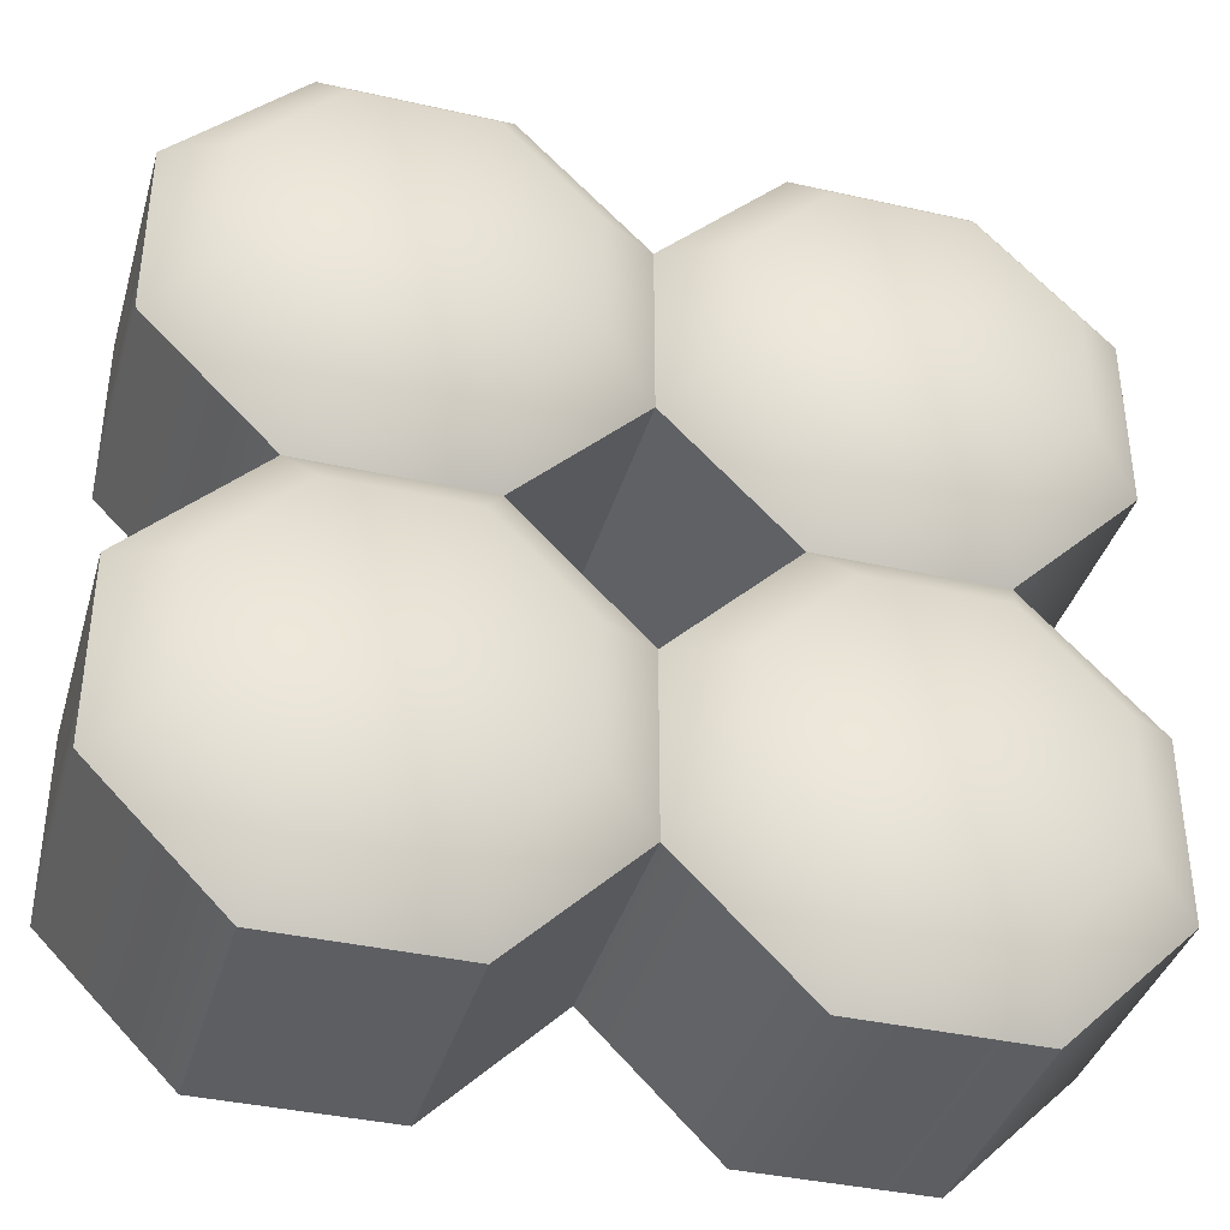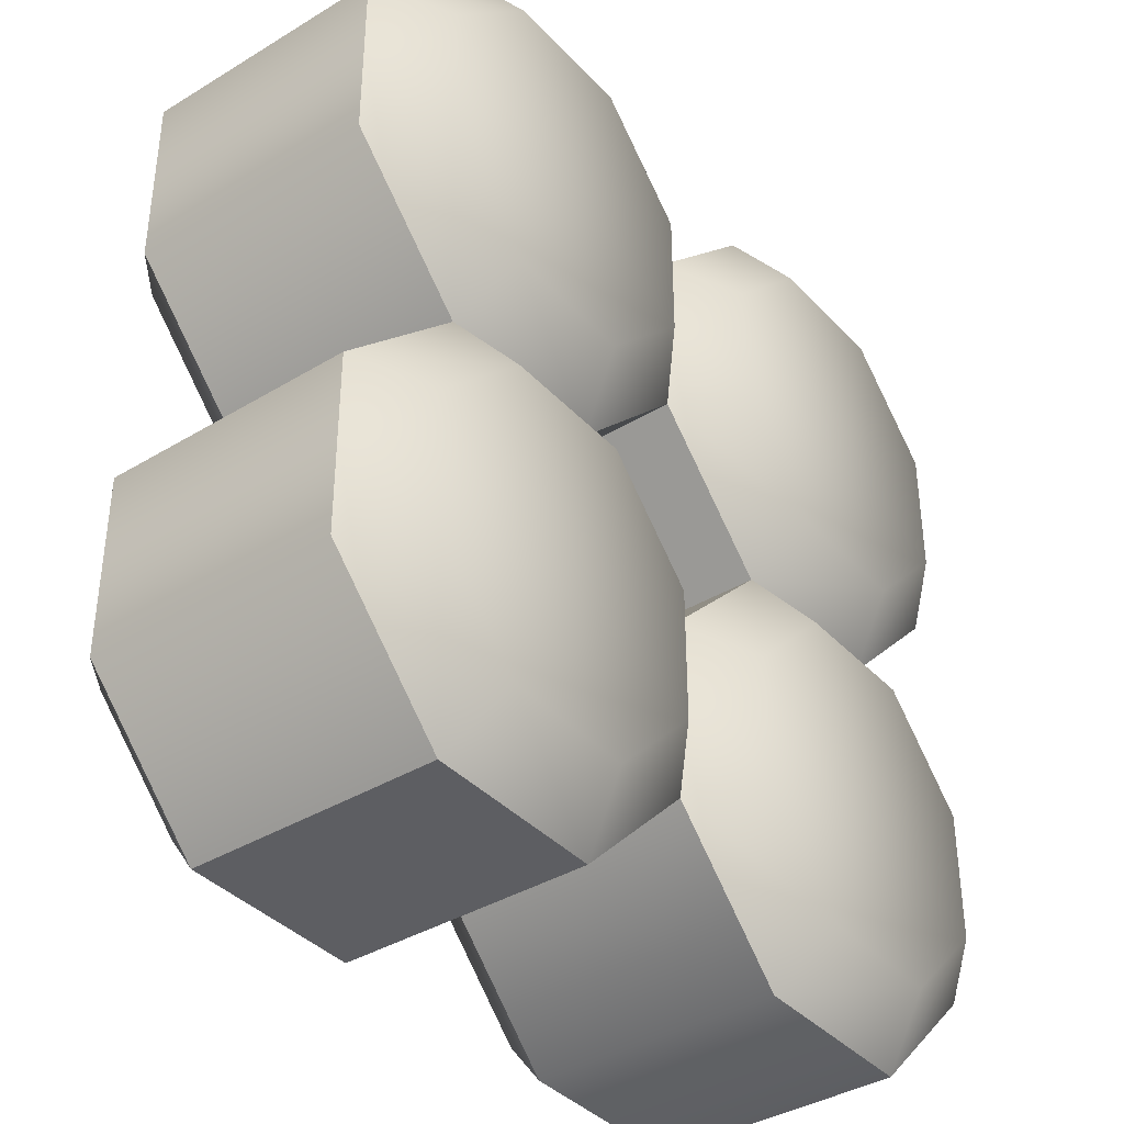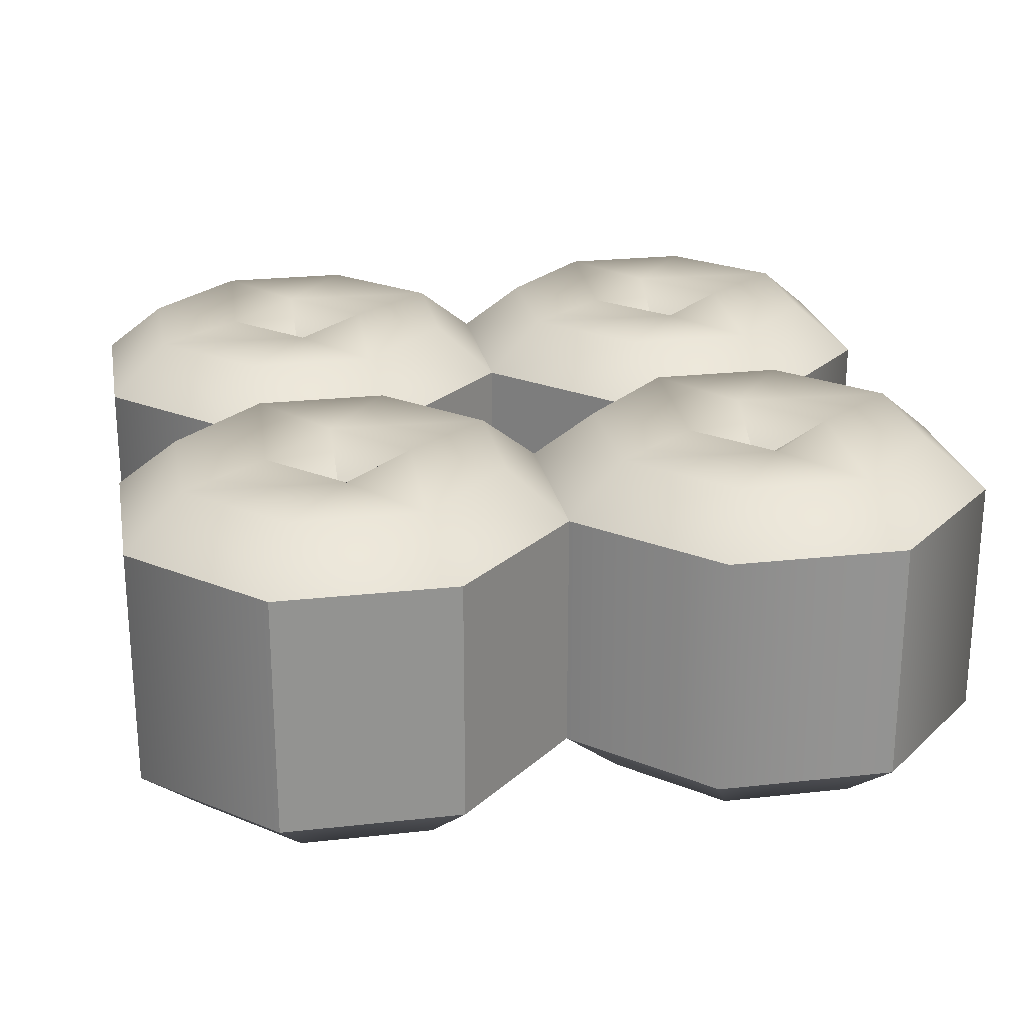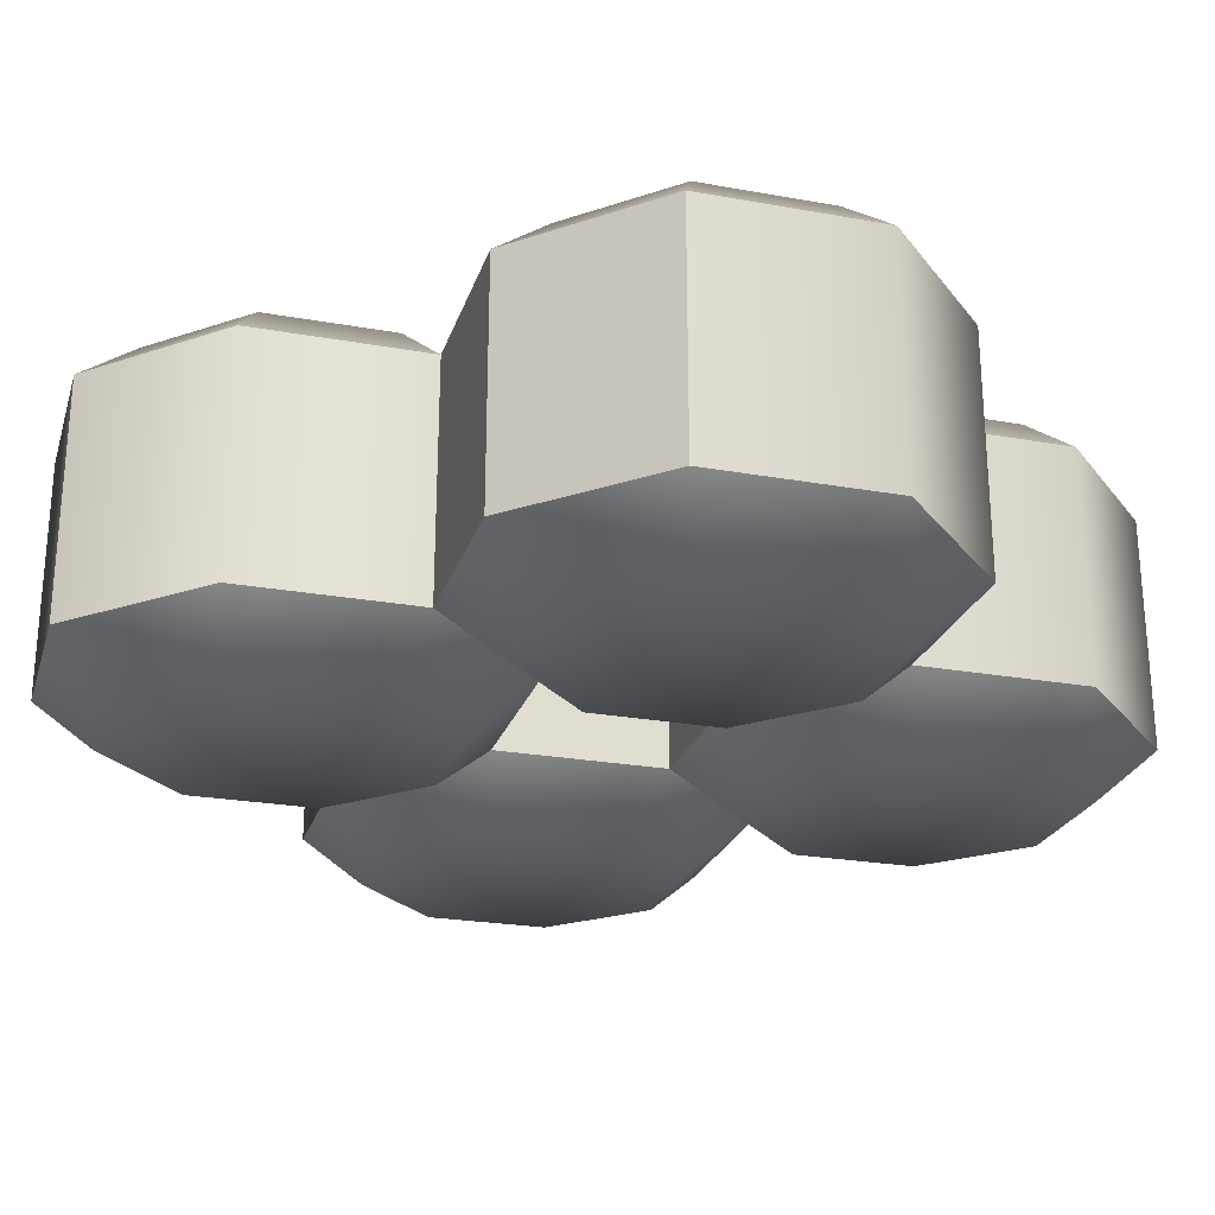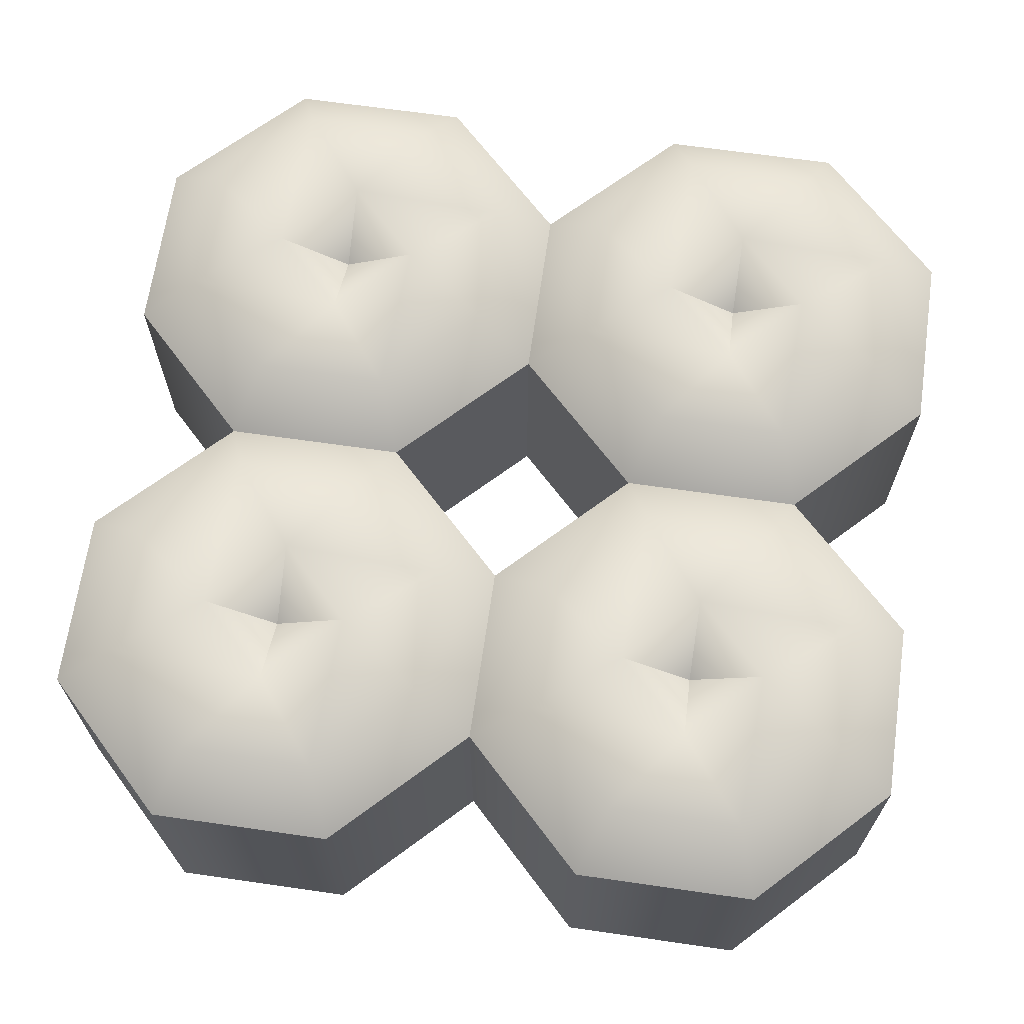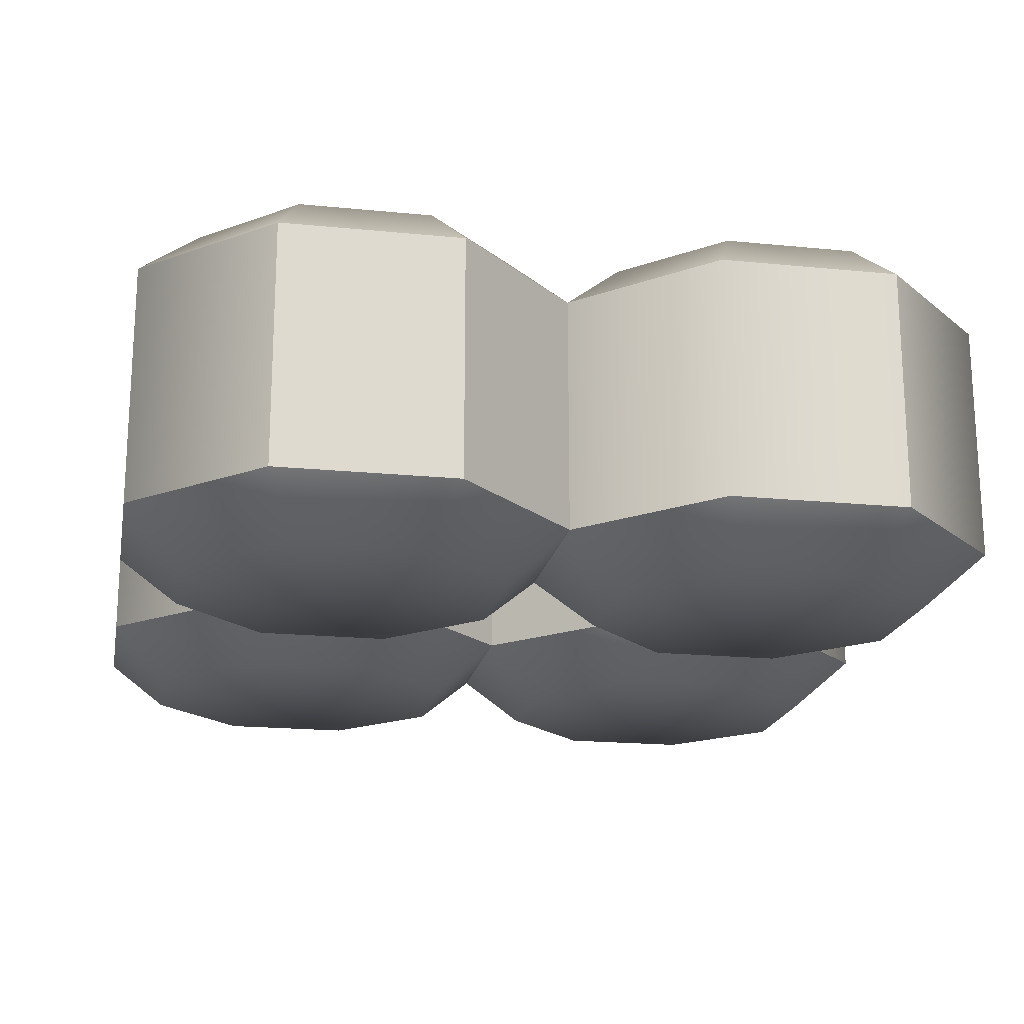
<metadata>
{"format":"obj","ext":"obj","renderer":"f3d","projection":"perspective","resolution":1024,"background":"white","views":[{"elev":-38.3,"azim":-15.9,"up":"+Z"},{"elev":-38.4,"azim":-52.5,"up":"+Z"},{"elev":23.7,"azim":-10.6,"up":"+Y"},{"elev":-24.4,"azim":-151.4,"up":"+Y"},{"elev":66.9,"azim":-81.8,"up":"+Y"},{"elev":-19.0,"azim":-10.7,"up":"+Y"}]}
</metadata>
<code>
o containers_C_Cylinder.2725
v 0.125 -0.001985 -0.125
v 0.1768 0.02743 -0.25
v 0.1768 0.1686 -0.25
v 0.25 0.02743 -0.1768
v 0.25 0.1686 -0.1768
v 0.25 0.02743 -0.07322
v 0.25 0.1686 -0.07322
v 0.07322 0.02743 -0.25
v 0.07322 0.1686 -0.25
v 0.1628 0.198 -0.2162
v 0.2162 0.198 -0.1628
v 0.2162 0.198 -0.08723
v 0.1628 0.198 -0.03383
v 0.08724 0.198 -0.03383
v 0.03383 0.198 -0.08723
v 0.03383 0.198 -0.1628
v 0.08724 0.198 -0.2162
v 0.2162 -0.001985 -0.1628
v 0.1628 -0.001985 -0.2162
v 0.2162 -0.001985 -0.08723
v 0.1628 -0.001985 -0.03383
v 0.08724 -0.001985 -0.03383
v 0.03383 -0.001985 -0.08723
v 0.03383 -0.001985 -0.1628
v 0.08724 -0.001985 -0.2162
v 0.125 -0.001985 0.125
v 0.1768 0.02743 0
v 0.1768 0.1686 0
v 0.25 0.02743 0.07322
v 0.25 0.1686 0.07322
v 0.25 0.02743 0.1768
v 0.25 0.1686 0.1768
v 0.1768 0.02743 0.25
v 0.1768 0.1686 0.25
v 0.07322 0.02743 0.25
v 0.07322 0.1686 0.25
v 0.07322 0.02743 0
v 0.07322 0.1686 0
v 0.1628 0.198 0.03383
v 0.2162 0.198 0.08723
v 0.2162 0.198 0.1628
v 0.1628 0.198 0.2162
v 0.08724 0.198 0.2162
v 0.03383 0.198 0.1628
v 0.03383 0.198 0.08723
v 0.08724 0.198 0.03383
v 0.2162 -0.001985 0.08723
v 0.1628 -0.001985 0.03383
v 0.2162 -0.001985 0.1628
v 0.1628 -0.001985 0.2162
v 0.08724 -0.001985 0.2162
v 0.03383 -0.001985 0.1628
v 0.03383 -0.001985 0.08723
v 0.08724 -0.001985 0.03383
v -0.125 -0.001985 -0.125
v -0.1768 0.02743 -0.25
v -0.1768 0.1686 -0.25
v -0.25 0.02743 -0.1768
v -0.25 0.1686 -0.1768
v -0.25 0.02743 -0.07322
v -0.25 0.1686 -0.07322
v -3e-06 0.02743 -0.07322
v -3e-06 0.1686 -0.07322
v -3e-06 0.02743 -0.1768
v -3e-06 0.1686 -0.1768
v -0.07322 0.02743 -0.25
v -0.07322 0.1686 -0.25
v -0.1628 0.198 -0.2162
v -0.2162 0.198 -0.1628
v -0.2162 0.198 -0.08723
v -0.1628 0.198 -0.03383
v -0.08724 0.198 -0.03383
v -0.03383 0.198 -0.08723
v -0.03383 0.198 -0.1628
v -0.08724 0.198 -0.2162
v -0.2162 -0.001985 -0.1628
v -0.1628 -0.001985 -0.2162
v -0.2162 -0.001985 -0.08723
v -0.1628 -0.001985 -0.03383
v -0.08724 -0.001985 -0.03383
v -0.03383 -0.001985 -0.08723
v -0.03383 -0.001985 -0.1628
v -0.08724 -0.001985 -0.2162
v -0.125 -0.001985 0.125
v -0.1768 0.02743 0
v -0.1768 0.1686 0
v -0.25 0.02743 0.07322
v -0.25 0.1686 0.07322
v -0.25 0.02743 0.1768
v -0.25 0.1686 0.1768
v -0.1768 0.02743 0.25
v -0.1768 0.1686 0.25
v -0.07322 0.02743 0.25
v -0.07322 0.1686 0.25
v -3e-06 0.02743 0.1768
v -3e-06 0.1686 0.1768
v -3e-06 0.02743 0.07322
v -3e-06 0.1686 0.07322
v -0.07322 0.02743 0
v -0.07322 0.1686 0
v -0.1628 0.198 0.03383
v -0.2162 0.198 0.08723
v -0.2162 0.198 0.1628
v -0.1628 0.198 0.2162
v -0.08724 0.198 0.2162
v -0.03383 0.198 0.1628
v -0.03383 0.198 0.08723
v -0.08724 0.198 0.03383
v -0.2162 -0.001985 0.08723
v -0.1628 -0.001985 0.03383
v -0.2162 -0.001985 0.1628
v -0.1628 -0.001985 0.2162
v -0.08724 -0.001985 0.2162
v -0.03383 -0.001985 0.1628
v -0.03383 -0.001985 0.08723
v -0.08724 -0.001985 0.03383
v 0.1768 0.09802 0.25
v 0.07322 0.09802 0.25
v -0.1768 0.09802 -0.25
v -0.07322 0.09802 -0.25
v 0.125 0.198 -0.1668
v 0.08322 0.198 -0.125
v 0.125 0.1745 -0.125
v 0.125 0.198 -0.08322
v 0.125 0.1745 0.125
v 0.1668 0.198 -0.125
v -0.125 0.1745 0.125
v 0.125 0.198 0.08322
v 0.08322 0.198 0.125
v -0.125 0.1745 -0.125
v 0.125 0.198 0.1668
v 0.1668 0.198 0.125
v -0.125 0.198 -0.1668
v -0.1668 0.198 -0.125
v -0.125 0.198 -0.08322
v -0.08322 0.198 -0.125
v -0.125 0.198 0.08322
v -0.1668 0.198 0.125
v -0.125 0.198 0.1668
v -0.08322 0.198 0.125
f 85 87 88 86
f 8 9 3 2
f 97 99 100 98
f 6 7 28 27
f 4 5 7 6
f 2 4 18 19
f 5 3 10 11
f 4 6 20 18
f 7 5 11 12
f 6 27 21 20
f 28 7 12 13
f 27 37 22 21
f 38 28 13 14
f 37 62 23 22
f 63 38 14 15
f 62 64 24 23
f 65 63 15 16
f 64 8 25 24
f 9 65 16 17
f 8 2 19 25
f 3 9 17 10
f 126 12 11
f 126 124 13 12
f 124 14 13
f 124 122 15 14
f 122 16 15
f 122 121 17 16
f 128 39 46
f 121 126 11 10
f 1 19 18
f 1 18 20
f 1 20 21
f 1 21 22
f 1 22 23
f 1 23 24
f 1 24 25
f 1 25 19
f 2 3 5 4
f 31 32 34 117
f 64 65 9 8
f 37 38 63 62
f 33 31 117
f 29 30 32 31
f 27 29 47 48
f 30 28 39 40
f 29 31 49 47
f 32 30 40 41
f 31 33 50 49
f 34 32 41 42
f 33 35 51 50
f 36 34 42 43
f 35 95 52 51
f 96 36 43 44
f 95 97 53 52
f 98 96 44 45
f 97 37 54 53
f 38 98 45 46
f 37 27 48 54
f 28 38 46 39
f 132 41 40
f 132 131 42 41
f 131 43 42
f 131 129 44 43
f 129 45 44
f 129 128 46 45
f 133 75 68
f 128 132 40 39
f 26 48 47
f 26 47 49
f 26 49 50
f 26 50 51
f 26 51 52
f 26 52 53
f 26 53 54
f 26 54 48
f 118 36 96 95
f 97 98 38 37
f 60 85 86 61
f 64 66 120
f 58 60 61 59
f 56 77 76 58
f 59 69 68 57
f 58 76 78 60
f 61 70 69 59
f 60 78 79 85
f 86 71 70 61
f 85 79 80 99
f 100 72 71 86
f 99 80 81 62
f 63 73 72 100
f 62 81 82 64
f 65 74 73 63
f 64 82 83 66
f 67 75 74 65
f 66 83 77 56
f 57 68 75 67
f 134 69 70
f 135 134 70 71
f 135 71 72
f 136 135 72 73
f 136 73 74
f 133 136 74 75
f 137 108 101
f 134 133 68 69
f 55 76 77
f 55 78 76
f 55 79 78
f 55 80 79
f 55 81 80
f 55 82 81
f 55 83 82
f 55 77 83
f 58 59 57 119
f 89 91 92 90
f 91 93 94 92
f 99 62 63 100
f 93 95 96 94
f 87 89 90 88
f 85 110 109 87
f 88 102 101 86
f 87 109 111 89
f 90 103 102 88
f 89 111 112 91
f 92 104 103 90
f 91 112 113 93
f 94 105 104 92
f 93 113 114 95
f 96 106 105 94
f 95 114 115 97
f 98 107 106 96
f 97 115 116 99
f 100 108 107 98
f 99 116 110 85
f 86 101 108 100
f 138 102 103
f 139 138 103 104
f 139 104 105
f 140 139 105 106
f 140 106 107
f 137 140 107 108
f 138 137 101 102
f 84 109 110
f 84 111 109
f 84 112 111
f 84 113 112
f 84 114 113
f 84 115 114
f 84 116 115
f 84 110 116
f 27 28 30 29
f 56 119 120 66
f 33 117 118 35
f 65 64 120 67
f 117 34 36 118
f 56 58 119
f 35 118 95
f 120 119 57 67
f 124 126 123
f 128 129 125
f 136 133 130
f 121 122 123
f 121 10 17
f 138 139 127
f 133 134 130
f 137 138 127
f 126 121 123
f 134 135 130
f 122 124 123
f 131 132 125
f 135 136 130
f 129 131 125
f 139 140 127
f 132 128 125
f 140 137 127

</code>
